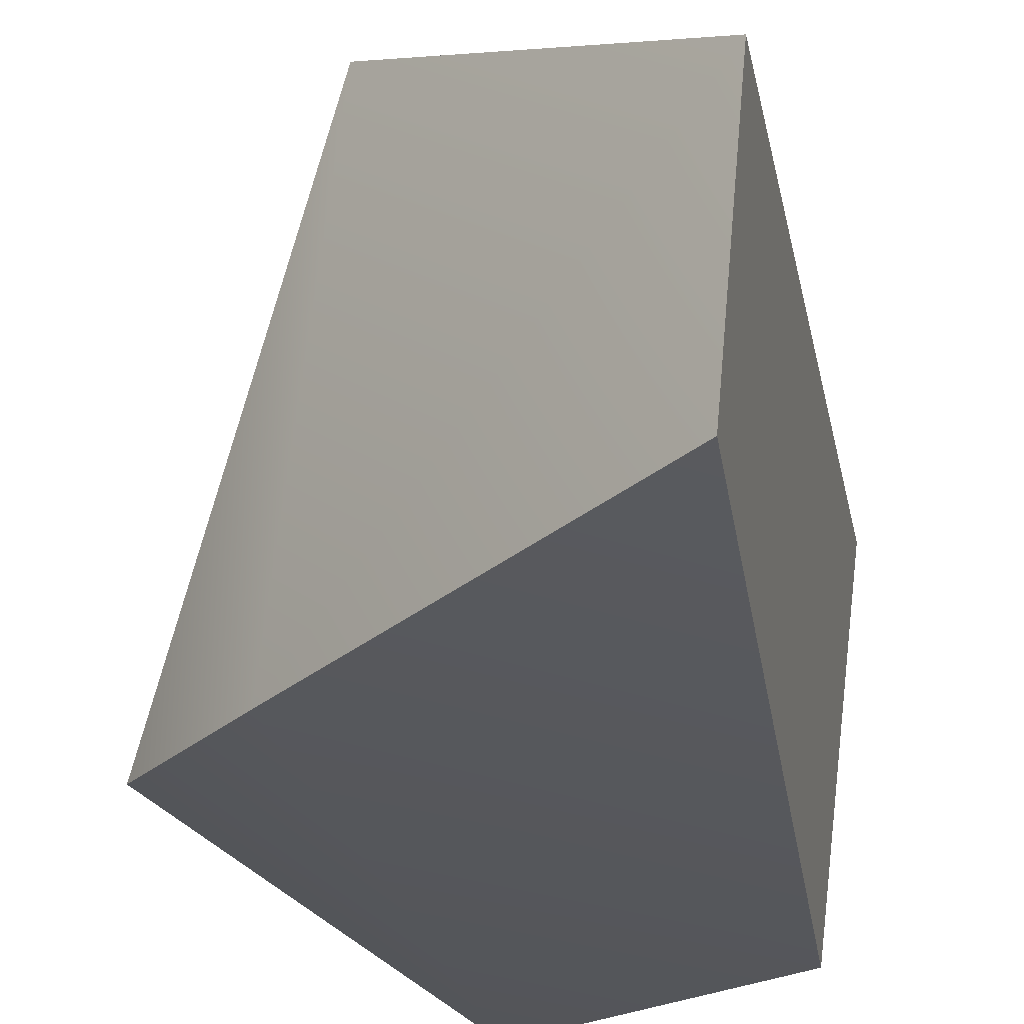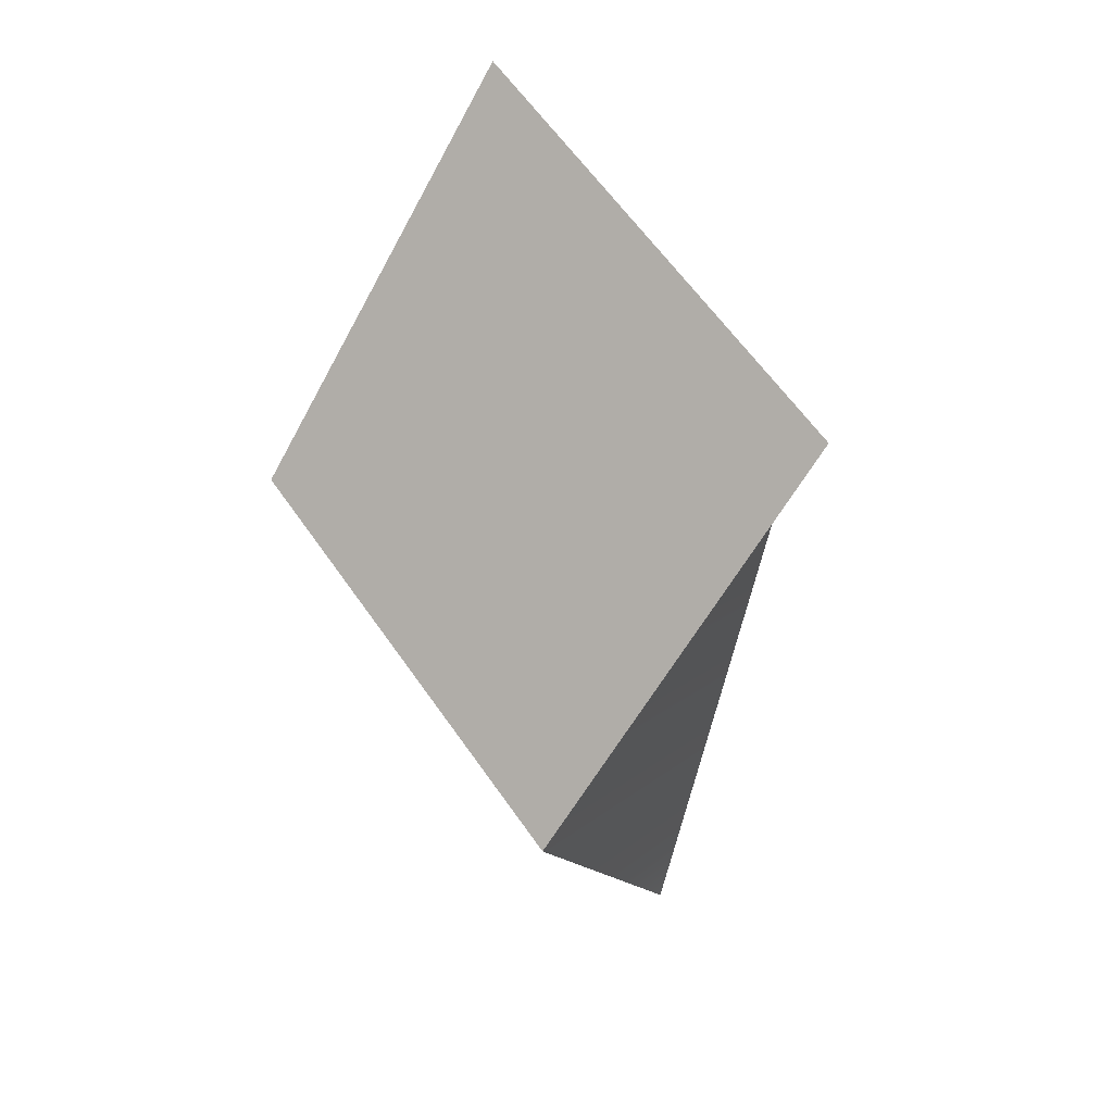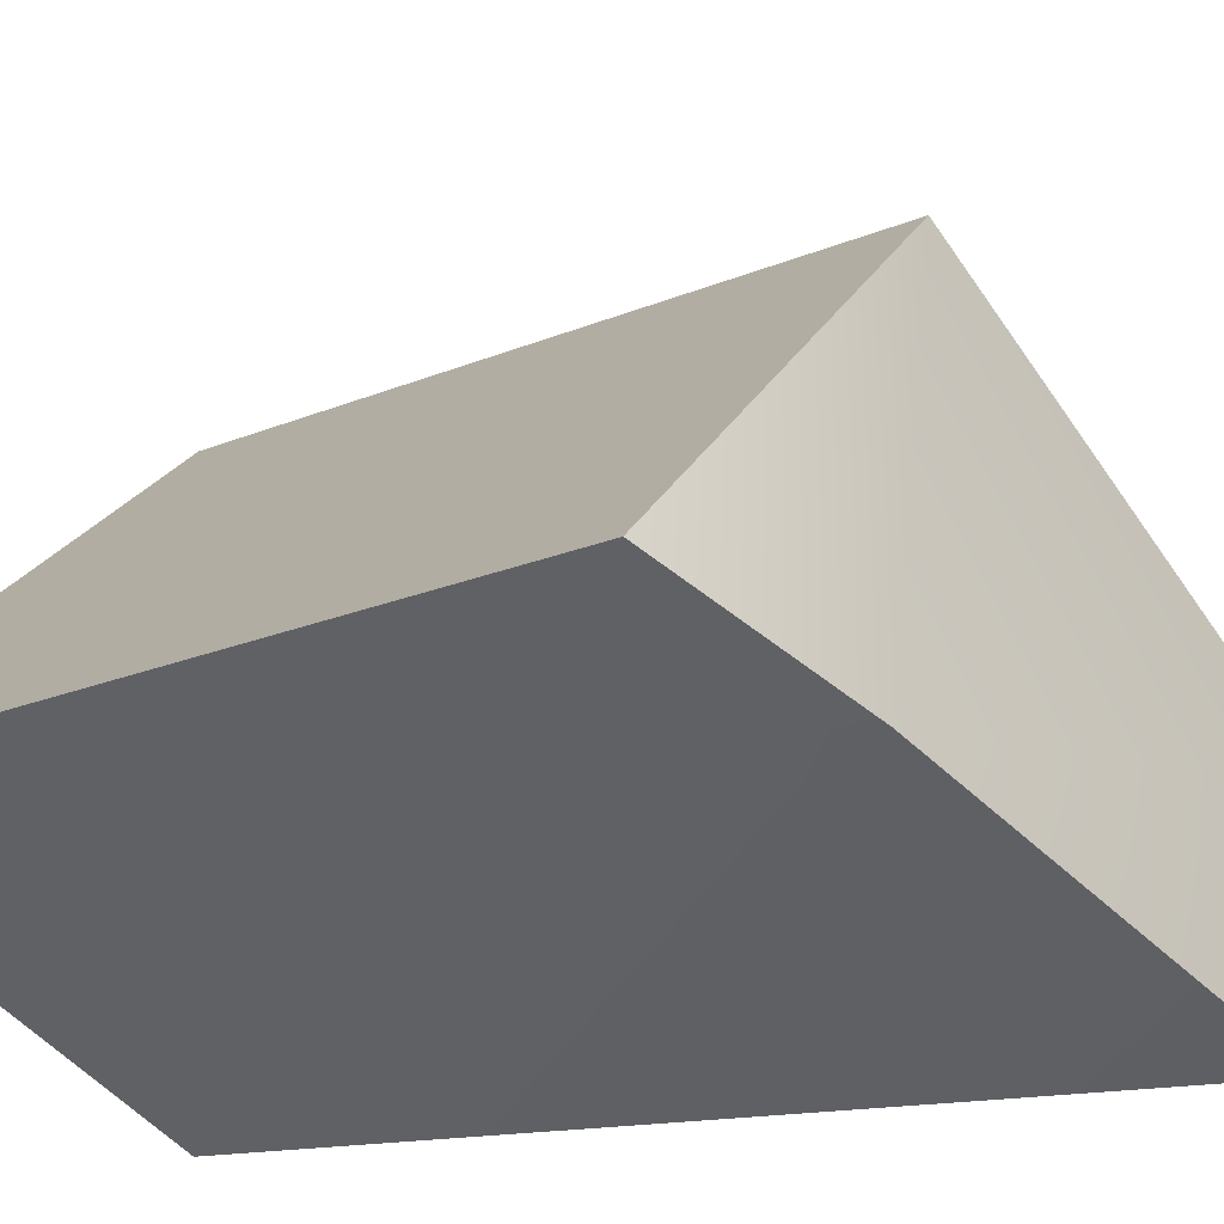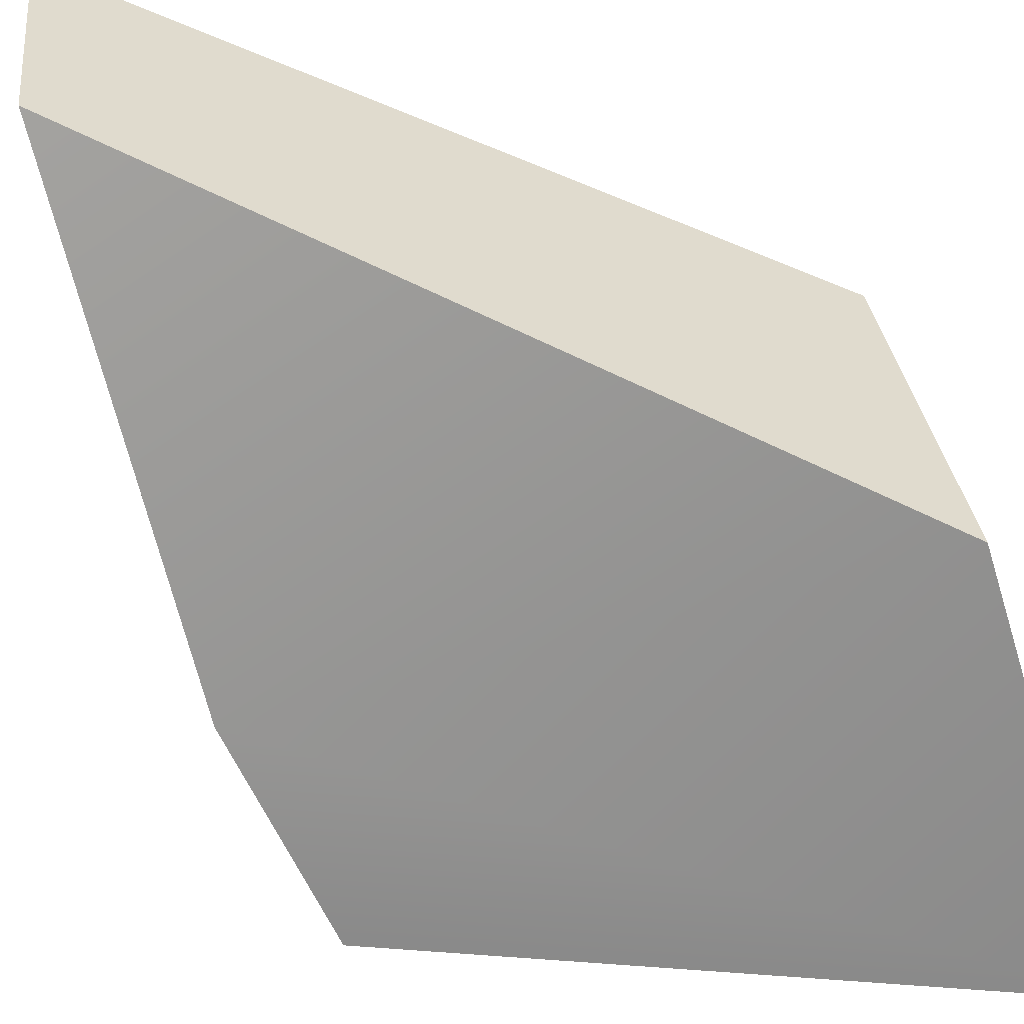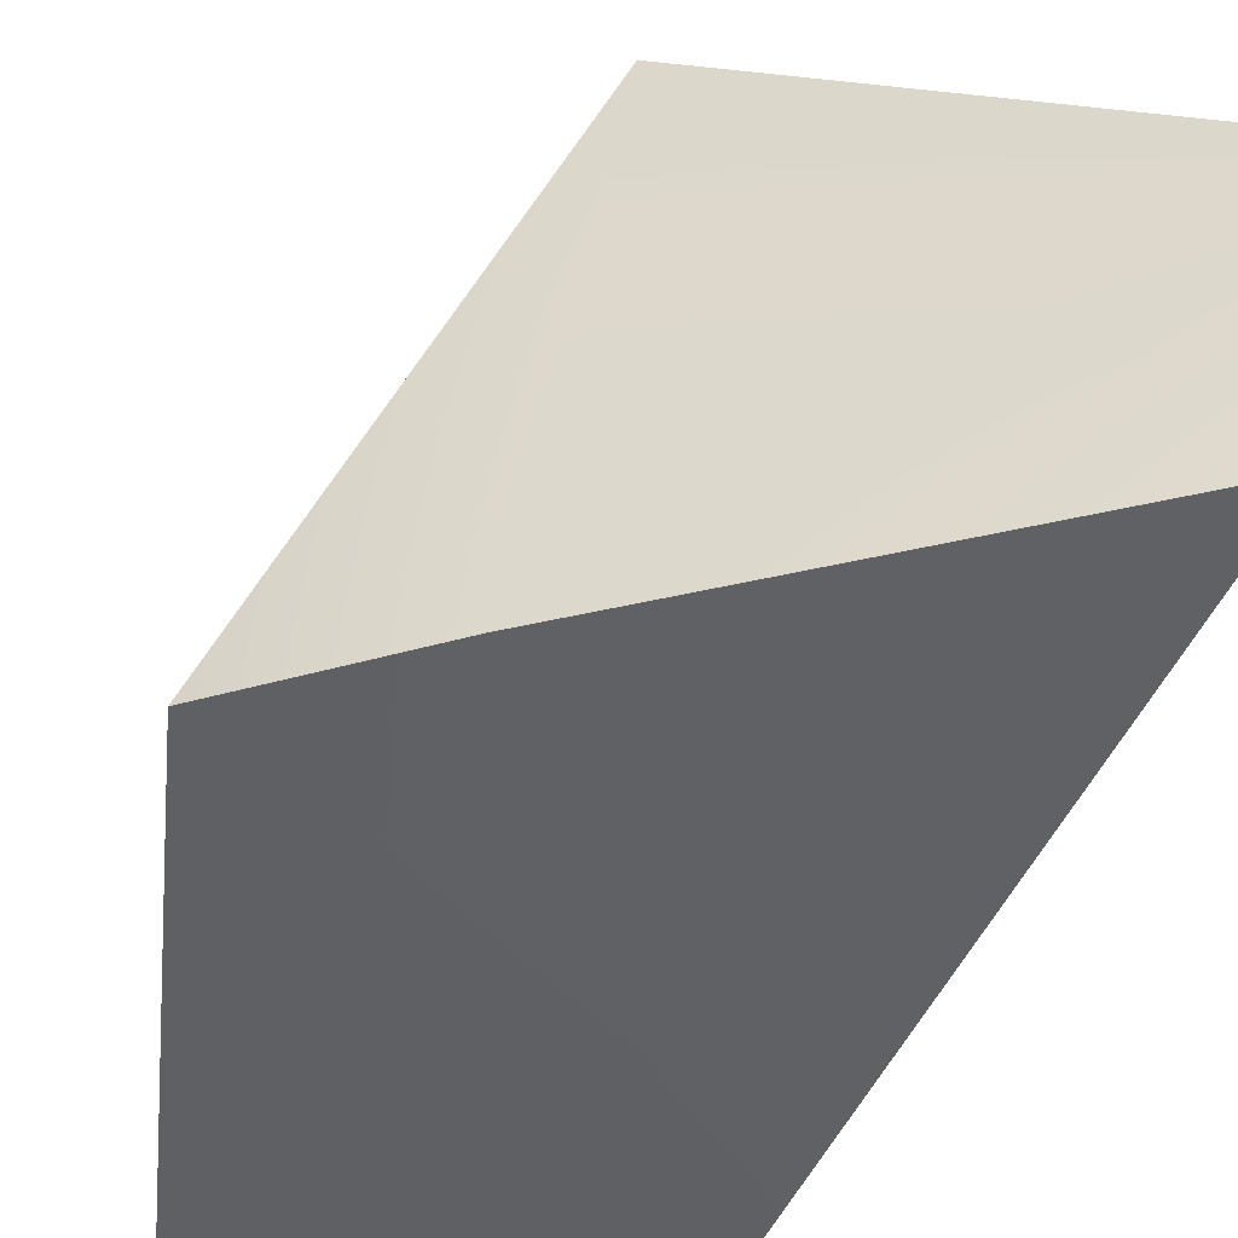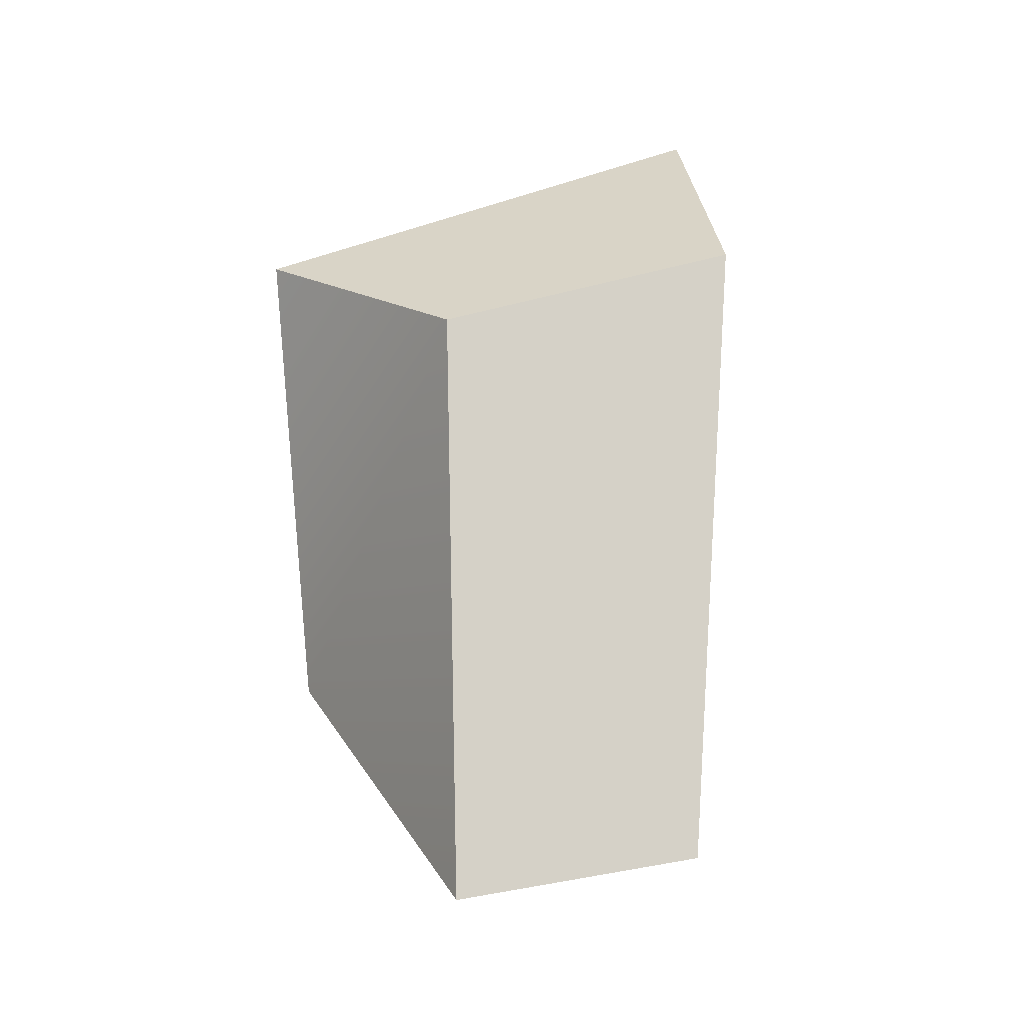
<metadata>
{"format":"obj","ext":"obj","renderer":"f3d","projection":"perspective","resolution":1024,"background":"white","views":[{"elev":-29.9,"azim":177.5,"up":"+Y"},{"elev":32.7,"azim":157.9,"up":"+Z"},{"elev":-42.7,"azim":78.2,"up":"+Y"},{"elev":-70.5,"azim":-125.8,"up":"+Y"},{"elev":-46.5,"azim":142.6,"up":"+Y"},{"elev":-23.6,"azim":-84.8,"up":"+Z"}]}
</metadata>
<code>
g default
v 12.96 11.16 -4.067
v 15.25 11.72 0.09527
v 6.158 11.5 -12.4
v 8.248 11.31 11.2
v 2.708 10.08 3.917
v 5.638 17.84 -13.5
v 11.65 23.21 -5.593
v 4.086 23.21 4.952
v 1.932 17.84 1.8
g polySurface319polySurface316polySurface302polySurface300pCube36
f 7 2 1
f 4 5 1 2
f 1 3 6 7
f 5 3 1
f 2 7 8 4
f 6 3 5 9
f 8 7 9
f 5 4 8 9
f 9 7 6

</code>
